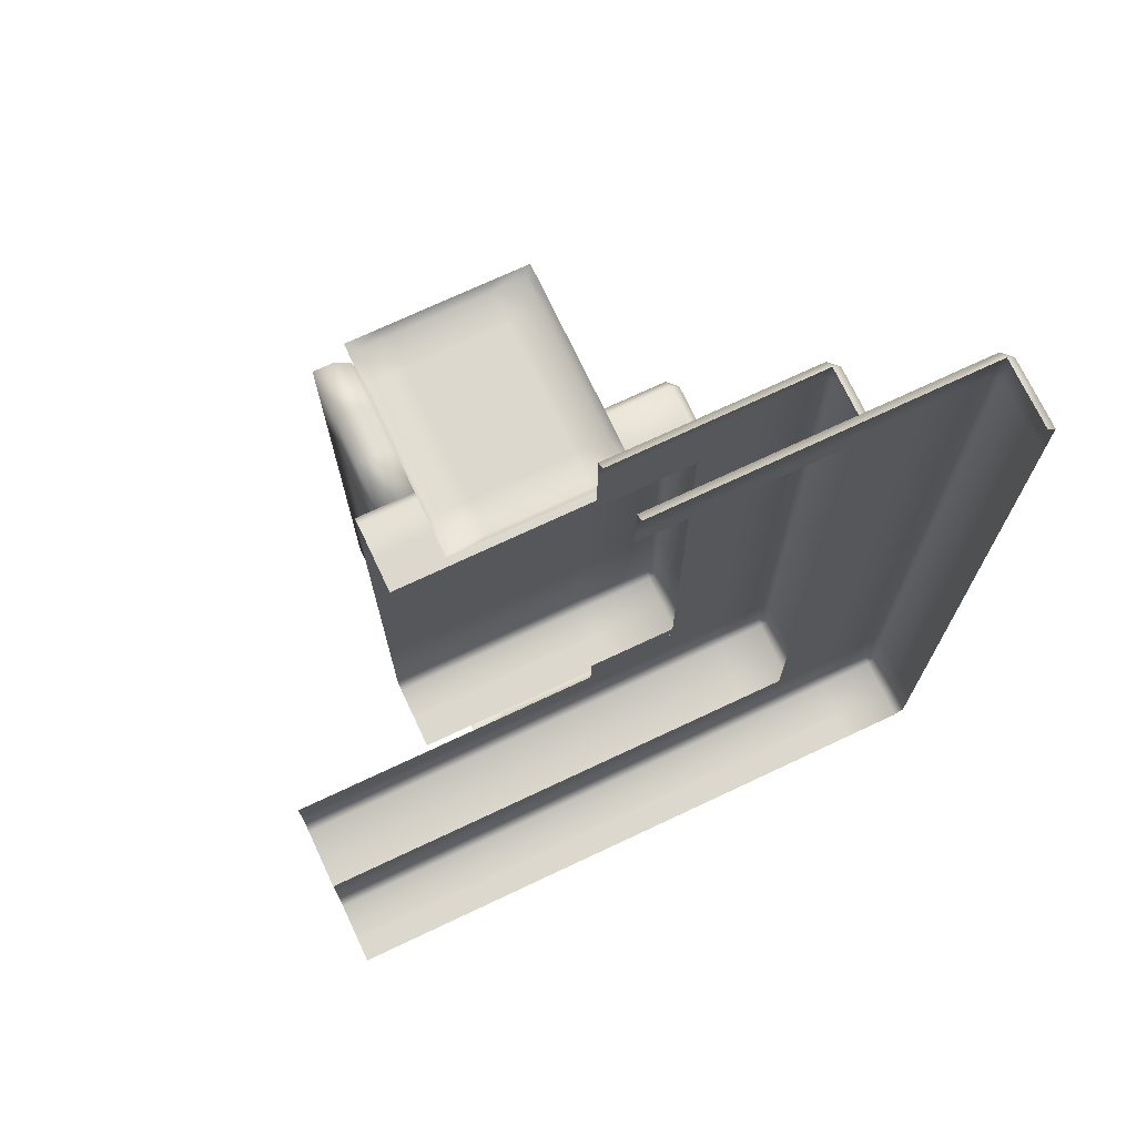
<metadata>
{"format":"obj","ext":"obj","renderer":"f3d","projection":"perspective","resolution":1024,"background":"white","views":[{"elev":72.4,"azim":-25.2,"up":"+Z"}]}
</metadata>
<code>
g TigerThrone
v 2.7 0.5 2.44
v 2.64 0.5 2.5
v 2.64 0.94 2.5
v 2.7 0.94 2.44
v 2.7 0.94 2.22
v 2.7 0.5 2.22
v 2.64 1 2.44
v 2.272 0.94 2.5
v 2.7 0.94 2
v 2.7 0.5 2
v 2.64 1 2
v 2.64 1 2.22
v 2.272 1 2.44
v 1.903 0.94 2.5
v 2.272 1 2.22
v 2.272 1 2
v 1.903 1 2.44
v 1.269 0.94 2.5
v 1.269 1 2.44
v 1.903 1 2.22
v 1.903 1 2
v 1.269 1 2.22
v 1.269 1 2
v 2.7 0.5 -1.02
v 2.7 0.94 -1.7
v 2.7 0.5 -1.7
v 2.7 0.94 -1.02
v 2.7 0.5 -0.34
v 2.64 1 -1.7
v 2.7 0.94 -0.34
v 2.7 0.5 0.34
v 2.64 1 -1.02
v 2.7 0.94 0.34
v 2.7 0.5 1.02
v 2.272 1 -1.02
v 2.272 1 -1.7
v 2.64 1 -0.34
v 2.7 0.94 1.02
v 2.7 0.5 1.7
v 2.7 0.94 1.7
v 1.903 1 -1.02
v 1.903 1 -1.7
v 1.903 1 -0.34
v 2.272 1 -0.34
v 1.903 1 0.34
v 2.272 1 0.34
v 1.903 1 1.02
v 2.64 1 0.34
v 2.64 1 1.02
v 2.64 1 1.7
v 2.272 1 1.7
v 2.272 1 1.02
v 1.903 1 1.7
v 2.7 0.5 2
v 2.7 0.94 1.7
v 2.7 0.5 1.7
v 2.7 0.94 2
v 2.64 1 1.7
v 2.64 1 2
v 2.272 1 2
v 2.272 1 1.7
v 1.903 1 2
v 1.903 1 1.7
v 1.269 1 2
v 1.269 1 1.7
v 2.7 0.5 -1.7
v 2.7 0.94 -2
v 2.7 0.5 -2
v 2.7 0.94 -1.7
v 2.64 1 -2
v 2.64 1 -1.7
v 2.272 1 -1.7
v 2.272 1 -2
v 1.903 1 -1.7
v 1.903 1 -2
v 1.269 1 -1.7
v 1.269 1 -2
v 2.566 0.5 -1.7
v 2.566 0.5 -2
v 2.933 0.5 -2
v 2.933 0.5 -1.7
v 3.34 0.5 -2
v 3.34 0.5 -1.7
v 3.4 0.44 -1.7
v 3.4 0.44 -2
v 3.4 0.1698 -1.7
v 3.4 0.1698 -2
v 3.4 4.625e-05 -1.7
v 3.4 4.625e-05 -2
v 2.566 0.5 2
v 2.566 0.5 1.7
v 2.933 0.5 1.7
v 2.933 0.5 2
v 3.34 0.5 1.7
v 3.34 0.5 2
v 3.4 0.44 2
v 3.4 0.44 1.7
v 3.4 0.1698 2
v 3.4 0.1698 1.7
v 3.4 4.625e-05 2
v 3.4 4.625e-05 1.7
v 2.566 0.5 -1.02
v 2.566 0.5 -1.7
v 2.933 0.5 -1.7
v 2.933 0.5 -1.02
v 2.566 0.5 -0.34
v 3.34 0.5 -1.7
v 2.933 0.5 -0.34
v 2.566 0.5 0.34
v 3.34 0.5 -1.02
v 2.933 0.5 0.34
v 2.566 0.5 1.02
v 3.4 0.44 -1.02
v 3.4 0.44 -1.7
v 3.34 0.5 -0.34
v 2.933 0.5 1.02
v 2.566 0.5 1.7
v 2.933 0.5 1.7
v 3.34 0.5 0.34
v 3.34 0.5 1.02
v 3.34 0.5 1.7
v 3.4 0.44 1.7
v 3.4 0.44 1.02
v 3.4 0.1698 1.7
v 3.4 0.44 -0.34
v 3.4 0.44 0.34
v 3.4 0.1698 1.02
v 3.4 4.625e-05 1.7
v 3.4 4.625e-05 1.02
v 3.4 0.1698 0.34
v 3.4 4.625e-05 0.34
v 3.4 0.1698 -0.34
v 3.4 4.625e-05 -0.34
v 3.4 0.1698 -1.02
v 3.4 4.625e-05 -1.02
v 3.4 0.1698 -1.7
v 3.4 4.625e-05 -1.7
v 2.566 0.5 2.478
v 2.566 0.5 2
v 2.933 0.5 2
v 2.933 0.5 2.478
v 3.34 0.5 2
v 2.566 0.5 2.601
v 1.242 0.5 2.601
v 1.242 0.5 2.478
v 1.242 0.5 2.94
v 2.566 0.5 2.94
v 1.242 0.44 3
v 2.566 0.44 3
v 2.933 0.5 2.601
v 2.933 0.5 2.94
v 2.933 0.44 3
v 3.34 0.5 2.478
v 3.34 0.5 2.94
v 3.34 0.44 3
v 3.34 0.5 2.601
v 3.4 0.44 2.478
v 3.4 0.44 2
v 3.4 0.44 2.94
v 3.4 0.44 2.601
v 3.4 0.1698 2.94
v 3.34 0.1698 3
v 3.4 0.1698 2.478
v 3.4 0.1698 2
v 3.4 0.1698 2.601
v 3.4 4.625e-05 2.94
v 3.34 4.625e-05 3
v 3.4 4.625e-05 2.601
v 3.4 4.625e-05 2.478
v 3.4 4.625e-05 2
v -4.625e-05 1.22 -1.83
v -4.625e-05 1 -1.83
v 0.6163 1 -1.83
v 0.6163 1.22 -1.83
v -4.625e-05 1.44 -1.83
v 0.9864 1 -1.83
v 0.6163 1.44 -1.83
v -4.625e-05 1.5 -1.77
v 0.9864 1.22 -1.83
v 1.428 1 -1.83
v 0.6163 1.5 -1.77
v -4.625e-05 1.5 -1.062
v 0.9864 1.44 -1.83
v 1.428 1.22 -1.83
v 1.94 1 -1.83
v 0.6163 1.5 -1.062
v -4.625e-05 1.5 -0.354
v 0.9864 1.5 -1.77
v 1.428 1.44 -1.83
v 1.94 1.22 -1.83
v 0.6163 1.5 -0.354
v -4.625e-05 1.5 0.354
v 0.9864 1.5 -1.062
v 1.428 1.5 -1.77
v 0.6163 1.5 0.354
v -4.625e-05 1.5 1.062
v 0.9864 1.5 -0.354
v 0.6163 1.5 1.062
v -4.625e-05 1.5 1.77
v 2 1.22 -1.77
v 2 1 -1.77
v 2 1 -1.062
v 1.94 1.44 -1.83
v 1.428 1.5 -1.062
v 0.9864 1.5 0.354
v 0.6163 1.5 1.77
v -4.625e-05 1.44 1.83
v 2 1.22 -1.062
v 2 1 -0.354
v 1.94 1.5 -1.77
v 1.428 1.5 -0.354
v 0.9864 1.5 1.062
v 0.6163 1.44 1.83
v -4.625e-05 1.22 1.83
v 2 1.22 -0.354
v 2 1 0.354
v 1.94 1.5 -1.062
v 1.428 1.5 0.354
v 0.9864 1.5 1.77
v 0.6163 1.22 1.83
v -4.625e-05 1 1.83
v 0.6163 1 1.83
v 0.9864 1.44 1.83
v 0.9864 1.22 1.83
v 0.9864 1 1.83
v 1.428 1.5 1.062
v 1.94 1.5 -0.354
v 1.428 1.5 1.77
v 1.428 1.22 1.83
v 1.428 1 1.83
v 1.428 1.44 1.83
v 1.94 1.5 0.354
v 1.94 1.22 1.83
v 1.94 1 1.83
v 2 1 1.77
v 1.94 1.5 1.062
v 1.94 1.5 1.77
v 1.94 1.44 1.83
v 2 1.22 1.77
v 2 1.44 1.77
v 2 1.44 1.062
v 2 1.22 1.062
v 2 1 1.062
v 2 1.44 0.354
v 2 1.22 0.354
v 2 1.44 -0.354
v 2 1.44 -1.062
v 2 1.44 -1.77
v 5.126e-05 1 -2
v -1 1 -2
v -1 1 -2.22
v 5.126e-05 1 -2.22
v -1 1 -2.44
v 0.6344 1 -2.22
v 0.6344 1 -2
v 5.126e-05 1 -2.44
v -1 0.94 -2.5
v 0.6344 1 -2.44
v 1.269 1 -2.22
v 1.269 1 -2
v 5.126e-05 0.94 -2.5
v -1 0.5 -2.5
v 5.126e-05 0.5 -2.5
v 0.6344 0.5 -2.5
v 0.6344 0.94 -2.5
v 1.269 0.5 -2.5
v 1.269 0.94 -2.5
v 1.903 0.5 -2.5
v 1.269 1 -2.44
v 1.903 0.94 -2.5
v 2.272 0.5 -2.5
v 1.903 1 -2.44
v 2.272 0.94 -2.5
v 2.64 0.5 -2.5
v 1.903 1 -2.22
v 1.903 1 -2
v 2.272 1 -2.44
v 2.272 1 -2.22
v 2.272 1 -2
v 2.64 0.94 -2.5
v 2.64 1 -2.44
v 2.64 1 -2.22
v 2.64 1 -2
v 2.7 0.94 -2
v 2.7 0.94 -2.44
v 2.7 0.5 -2.44
v 2.7 0.5 -2.22
v 2.7 0.94 -2.22
v 2.7 0.5 -2
v 5.126e-05 0.5 -2.484
v -1 0.5 -2.484
v -1 0.5 -2.578
v 5.126e-05 0.5 -2.578
v -1 0.5 -2.94
v 0.8554 0.5 -2.578
v 0.8554 0.5 -2.484
v 5.126e-05 0.5 -2.94
v -1 0.44 -3
v 0.8554 0.5 -2.94
v 1.711 0.5 -2.578
v 1.711 0.5 -2.484
v 5.126e-05 0.44 -3
v -1 0.1698 -3
v 0.8554 0.44 -3
v 1.711 0.5 -2.94
v 2.566 0.5 -2.578
v 2.566 0.5 -2.484
v 5.126e-05 0.1698 -3
v -1 4.625e-05 -3
v 5.126e-05 4.625e-05 -3
v 0.8554 4.625e-05 -3
v 0.8554 0.1698 -3
v 1.711 4.625e-05 -3
v 1.711 0.1698 -3
v 2.566 4.625e-05 -3
v 1.711 0.44 -3
v 2.566 0.1698 -3
v 2.933 4.625e-05 -3
v 2.566 0.44 -3
v 2.933 0.1698 -3
v 3.34 4.625e-05 -3
v 2.566 0.5 -2.94
v 2.933 0.44 -3
v 3.34 0.1698 -3
v 2.933 0.5 -2.94
v 3.4 0.1698 -2.94
v 3.4 4.625e-05 -2.94
v 3.4 4.625e-05 -2.578
v 3.34 0.44 -3
v 2.933 0.5 -2.578
v 3.4 0.1698 -2.578
v 3.4 4.625e-05 -2.484
v 3.4 0.44 -2.94
v 3.34 0.5 -2.94
v 2.933 0.5 -2.484
v 2.566 0.5 -2
v 2.933 0.5 -2
v 3.4 0.1698 -2.484
v 3.4 4.625e-05 -2
v 3.4 0.1698 -2
v 3.4 0.44 -2.578
v 3.34 0.5 -2.578
v 3.34 0.5 -2.484
v 3.34 0.5 -2
v 3.4 0.44 -2
v 3.4 0.44 -2.484
v 0.35 1.233 -2
v 0.35 1 -2
v 0.3965 1.047 -2.047
v 0.3965 1.264 -2.047
v 0.35 1.7 -2
v 0.6101 1.047 -2.047
v 0.5822 1 -2
v 1.251 1.047 -2.047
v 1.279 1 -2
v 0.3965 1.7 -2.047
v 0.35 2.167 -2
v 0.6101 1.264 -2.047
v 1.465 1.047 -2.047
v 1.511 1 -2
v 0.6101 1.7 -2.047
v 1.251 1.264 -2.047
v 1.465 1.264 -2.047
v 1.511 1.233 -2
v 1.465 1.7 -2.047
v 1.511 1.7 -2
v 0.3965 2.136 -2.047
v 0.35 2.4 -2
v 0.6101 2.136 -2.047
v 1.251 1.7 -2.047
v 1.465 2.136 -2.047
v 1.511 2.167 -2
v 0.3965 2.353 -2.047
v 0.5822 2.4 -2
v 0.6101 2.353 -2.047
v 1.279 2.4 -2
v 1.251 2.136 -2.047
v 1.251 2.353 -2.047
v 1.511 2.4 -2
v 1.465 2.353 -2.047
v 0.35 1.233 2
v 0.35 1 2
v 0.3965 1.047 1.953
v 0.3965 1.264 1.953
v 0.35 1.7 2
v 0.6101 1.047 1.953
v 0.5822 1 2
v 1.251 1.047 1.953
v 1.279 1 2
v 0.3965 1.7 1.953
v 0.35 2.167 2
v 0.6101 1.264 1.953
v 1.465 1.047 1.953
v 1.511 1 2
v 0.6101 1.7 1.953
v 1.251 1.264 1.953
v 1.465 1.264 1.953
v 1.511 1.233 2
v 1.465 1.7 1.953
v 1.511 1.7 2
v 0.3965 2.136 1.953
v 0.35 2.4 2
v 0.6101 2.136 1.953
v 1.251 1.7 1.953
v 1.465 2.136 1.953
v 1.511 2.167 2
v 0.3965 2.353 1.953
v 0.5822 2.4 2
v 0.6101 2.353 1.953
v 1.279 2.4 2
v 1.251 2.136 1.953
v 1.251 2.353 1.953
v 1.511 2.4 2
v 1.465 2.353 1.953
v 0.1477 1.526 0.8239
v 0.1477 1.526 1.648
v 0.2772 1.526 1.648
v 0.1477 1.84 0.8239
v 0.1477 1.84 1.648
v 0.2772 1.526 0.8239
v 0.1477 1.84 4.625e-05
v 0.1477 1.526 4.625e-05
v 0.1477 2.154 0.8239
v 0.1477 2.154 4.625e-05
v 0.2772 1.84 1.648
v 0.1477 2.154 1.648
v 0.3714 1.557 0.8087
v 0.3714 1.557 1.617
v 0.2772 1.526 4.625e-05
v 0.3714 1.557 4.625e-05
v 0.1477 1.84 -0.8239
v 0.1477 2.154 -0.8239
v 0.1477 1.526 -0.8239
v 0.1477 2.468 4.625e-05
v 0.1477 2.468 0.8239
v 0.1477 2.468 -0.8239
v 0.1477 2.154 -1.648
v 0.1477 1.84 -1.648
v 0.1477 2.468 -1.648
v 0.2772 2.468 -1.648
v 0.2772 2.468 -0.8239
v 0.2772 2.468 4.625e-05
v 0.2772 2.154 -1.648
v 0.1477 2.468 1.648
v 0.2772 2.468 0.8239
v 0.2772 2.154 1.648
v 0.2772 2.468 1.648
v 0.3714 1.85 1.617
v 0.3714 2.144 1.617
v 0.3714 2.437 1.617
v 0.3714 2.437 0.8087
v 0.3714 2.437 4.625e-05
v 0.3714 2.437 -0.8087
v 0.3714 2.437 -1.617
v 0.4295 1.63 1.544
v 0.4295 1.875 1.544
v 0.4295 1.63 0.772
v 0.4295 2.119 1.544
v 0.4295 1.63 4.625e-05
v 0.4295 1.875 0.772
v 0.4295 2.364 1.544
v 0.4295 2.119 0.772
v 0.4295 2.364 0.772
v 0.4295 1.875 4.625e-05
v 0.4295 1.63 -0.772
v 0.4295 2.364 4.625e-05
v 0.4295 2.119 4.625e-05
v 0.4295 2.364 -0.772
v 0.4295 1.875 -0.772
v 0.4295 2.119 -0.772
v 0.3714 1.557 -0.8087
v 0.4295 1.63 -1.544
v 0.4295 1.875 -1.544
v 0.4295 2.119 -1.544
v 0.4295 2.364 -1.544
v 0.3714 2.144 -1.617
v 0.2772 1.526 -0.8239
v 0.3714 1.557 -1.617
v 0.3714 1.85 -1.617
v 0.2772 1.84 -1.648
v 0.1477 1.526 -1.648
v 0.2772 1.526 -1.648
g TigerThrone_0
f 3 2 1
f 4 3 1
f 5 4 1
f 6 5 1
f 3 4 7
f 3 7 8
f 9 5 6
f 10 9 6
f 9 11 5
f 5 12 4
f 12 7 4
f 11 12 5
f 7 13 8
f 7 12 13
f 8 13 14
f 12 11 15
f 12 15 13
f 11 16 15
f 13 17 14
f 13 15 17
f 14 17 18
f 17 19 18
f 15 16 20
f 15 20 17
f 17 20 19
f 16 21 20
f 20 22 19
f 20 21 22
f 21 23 22
f 26 25 24
f 25 27 24
f 24 27 28
f 25 29 27
f 27 30 28
f 28 30 31
f 29 32 27
f 27 32 30
f 30 33 31
f 31 33 34
f 32 29 35
f 29 36 35
f 32 37 30
f 30 37 33
f 33 38 34
f 34 38 39
f 38 40 39
f 35 36 41
f 36 42 41
f 35 41 43
f 32 35 44
f 44 35 43
f 37 32 44
f 44 43 45
f 46 44 45
f 37 44 46
f 46 45 47
f 37 48 33
f 33 48 38
f 48 37 46
f 38 49 40
f 48 49 38
f 49 50 40
f 50 49 51
f 52 46 47
f 48 46 52
f 49 48 52
f 49 52 51
f 52 47 53
f 51 52 53
f 56 55 54
f 55 57 54
f 55 58 57
f 58 59 57
f 59 58 60
f 58 61 60
f 60 61 62
f 61 63 62
f 62 63 64
f 63 65 64
f 68 67 66
f 67 69 66
f 67 70 69
f 70 71 69
f 71 70 72
f 70 73 72
f 72 73 74
f 73 75 74
f 74 75 76
f 75 77 76
f 80 79 78
f 81 80 78
f 82 80 81
f 83 82 81
f 82 83 84
f 85 82 84
f 85 84 86
f 87 85 86
f 87 86 88
f 89 87 88
f 92 91 90
f 93 92 90
f 94 92 93
f 95 94 93
f 94 95 96
f 97 94 96
f 97 96 98
f 99 97 98
f 99 98 100
f 101 99 100
f 104 103 102
f 105 104 102
f 105 102 106
f 107 104 105
f 108 105 106
f 108 106 109
f 110 107 105
f 110 105 108
f 111 108 109
f 111 109 112
f 107 110 113
f 114 107 113
f 115 110 108
f 115 108 111
f 116 111 112
f 116 112 117
f 118 116 117
f 119 111 116
f 119 115 111
f 120 116 118
f 120 119 116
f 121 120 118
f 120 121 122
f 123 120 122
f 119 120 123
f 123 122 124
f 110 115 125
f 113 110 125
f 115 119 126
f 126 119 123
f 125 115 126
f 127 123 124
f 126 123 127
f 127 124 128
f 129 127 128
f 130 126 127
f 130 127 129
f 125 126 130
f 131 130 129
f 132 125 130
f 132 130 131
f 113 125 132
f 133 132 131
f 134 113 132
f 134 132 133
f 114 113 134
f 135 134 133
f 136 114 134
f 136 134 135
f 137 136 135
f 140 139 138
f 141 140 138
f 142 140 141
f 141 138 143
f 143 138 144
f 138 145 144
f 143 144 146
f 147 143 146
f 147 146 148
f 149 147 148
f 150 141 143
f 150 143 147
f 151 147 149
f 151 150 147
f 152 151 149
f 153 142 141
f 153 141 150
f 154 151 152
f 155 154 152
f 156 150 151
f 154 156 151
f 156 153 150
f 142 153 157
f 158 142 157
f 155 159 154
f 156 154 159
f 153 156 160
f 160 156 159
f 157 153 160
f 159 155 161
f 160 159 161
f 155 162 161
f 158 157 163
f 164 158 163
f 157 160 165
f 165 160 161
f 163 157 165
f 161 162 166
f 165 161 166
f 162 167 166
f 168 165 166
f 163 165 168
f 169 163 168
f 164 163 169
f 170 164 169
f 173 172 171
f 174 173 171
f 174 171 175
f 176 173 174
f 177 174 175
f 177 175 178
f 179 176 174
f 179 174 177
f 180 176 179
f 181 177 178
f 181 178 182
f 183 179 177
f 183 177 181
f 184 180 179
f 184 179 183
f 185 180 184
f 186 181 182
f 186 182 187
f 188 183 181
f 188 181 186
f 189 184 183
f 189 183 188
f 190 185 184
f 190 184 189
f 191 186 187
f 191 187 192
f 193 188 186
f 193 186 191
f 194 189 188
f 194 188 193
f 195 191 192
f 195 192 196
f 197 193 191
f 197 191 195
f 198 195 196
f 198 196 199
f 185 190 200
f 201 185 200
f 201 200 202
f 203 190 189
f 203 189 194
f 204 194 193
f 204 193 197
f 205 197 195
f 205 195 198
f 206 198 199
f 206 199 207
f 200 208 202
f 202 208 209
f 210 203 194
f 210 194 204
f 211 204 197
f 211 197 205
f 212 205 198
f 212 198 206
f 213 206 207
f 213 207 214
f 208 215 209
f 209 215 216
f 217 210 204
f 217 204 211
f 218 211 205
f 218 205 212
f 219 212 206
f 219 206 213
f 220 213 214
f 220 214 221
f 222 220 221
f 223 213 220
f 223 219 213
f 224 220 222
f 224 223 220
f 225 224 222
f 226 212 219
f 226 218 212
f 227 211 218
f 227 217 211
f 228 219 223
f 228 226 219
f 229 224 225
f 230 229 225
f 231 223 224
f 231 228 223
f 229 231 224
f 232 218 226
f 232 227 218
f 233 229 230
f 234 233 230
f 233 234 235
f 236 226 228
f 236 232 226
f 237 228 231
f 237 236 228
f 238 231 229
f 233 238 229
f 238 237 231
f 239 233 235
f 238 233 239
f 238 240 237
f 236 237 240
f 240 238 239
f 241 236 240
f 232 236 241
f 241 240 239
f 242 239 235
f 242 241 239
f 243 242 235
f 244 232 241
f 244 241 242
f 227 232 244
f 245 242 243
f 245 244 242
f 216 245 243
f 215 245 216
f 246 227 244
f 246 244 245
f 215 246 245
f 217 227 246
f 247 246 215
f 247 217 246
f 208 247 215
f 210 217 247
f 248 247 208
f 248 210 247
f 200 248 208
f 210 248 203
f 200 190 248
f 190 203 248
f 251 250 249
f 252 251 249
f 253 251 252
f 254 252 249
f 255 254 249
f 256 253 252
f 257 253 256
f 254 258 252
f 258 256 252
f 259 254 255
f 260 259 255
f 261 257 256
f 262 257 261
f 263 262 261
f 264 263 261
f 265 261 256
f 265 264 261
f 258 265 256
f 266 264 265
f 267 266 265
f 267 265 258
f 268 266 267
f 269 258 254
f 269 267 258
f 259 269 254
f 270 268 267
f 270 267 269
f 271 268 270
f 272 269 259
f 272 270 269
f 273 271 270
f 273 270 272
f 274 271 273
f 275 272 259
f 275 259 260
f 276 275 260
f 277 273 272
f 277 272 275
f 278 275 276
f 278 277 275
f 279 278 276
f 280 274 273
f 280 273 277
f 281 277 278
f 281 280 277
f 282 278 279
f 282 281 278
f 283 282 279
f 282 283 284
f 274 280 285
f 281 285 280
f 286 274 285
f 286 285 287
f 288 282 284
f 281 282 288
f 285 281 288
f 285 288 287
f 288 284 289
f 287 288 289
f 292 291 290
f 293 292 290
f 294 292 293
f 295 293 290
f 296 295 290
f 297 294 293
f 298 294 297
f 295 299 293
f 299 297 293
f 300 295 296
f 301 300 296
f 302 298 297
f 303 298 302
f 299 304 297
f 304 302 297
f 305 299 295
f 300 305 295
f 306 300 301
f 307 306 301
f 308 303 302
f 309 303 308
f 310 309 308
f 311 310 308
f 312 308 302
f 312 311 308
f 304 312 302
f 313 311 312
f 314 313 312
f 314 312 304
f 315 313 314
f 316 314 304
f 316 304 299
f 305 316 299
f 317 315 314
f 317 314 316
f 318 315 317
f 319 316 305
f 319 317 316
f 320 318 317
f 320 317 319
f 321 318 320
f 322 319 305
f 322 305 300
f 306 322 300
f 323 320 319
f 323 319 322
f 324 321 320
f 324 320 323
f 325 322 306
f 325 323 322
f 321 324 326
f 327 321 326
f 327 326 328
f 329 324 323
f 329 323 325
f 330 325 306
f 330 306 307
f 326 331 328
f 328 331 332
f 326 324 333
f 324 329 333
f 326 333 331
f 334 329 325
f 334 333 329
f 334 325 330
f 335 330 307
f 335 307 336
f 337 335 336
f 331 338 332
f 332 338 339
f 338 340 339
f 333 341 331
f 333 334 341
f 331 341 338
f 342 334 330
f 342 330 335
f 334 342 341
f 343 335 337
f 343 342 335
f 344 343 337
f 343 344 345
f 346 345 340
f 338 346 340
f 341 346 338
f 341 342 346
f 342 343 346
f 346 343 345
f 349 348 347
f 350 349 347
f 350 347 351
f 348 349 352
f 352 349 350
f 353 348 352
f 353 352 354
f 355 353 354
f 356 350 351
f 356 351 357
f 358 352 350
f 352 358 354
f 355 354 359
f 360 355 359
f 361 358 350
f 356 361 350
f 358 362 354
f 359 354 362
f 362 358 361
f 360 359 363
f 363 359 362
f 364 360 363
f 364 363 365
f 365 363 362
f 366 364 365
f 367 356 357
f 367 357 368
f 369 361 356
f 367 369 356
f 370 362 361
f 370 365 362
f 370 361 369
f 366 365 371
f 371 365 370
f 372 366 371
f 373 367 368
f 369 367 373
f 373 368 374
f 375 373 374
f 375 369 373
f 375 374 376
f 377 370 369
f 377 369 375
f 377 371 370
f 378 375 376
f 378 377 375
f 371 377 378
f 378 376 379
f 372 371 380
f 379 372 380
f 380 378 379
f 380 371 378
f 383 382 381
f 384 383 381
f 384 381 385
f 382 383 386
f 386 383 384
f 387 382 386
f 387 386 388
f 389 387 388
f 390 384 385
f 390 385 391
f 392 386 384
f 386 392 388
f 389 388 393
f 394 389 393
f 395 392 384
f 390 395 384
f 392 396 388
f 393 388 396
f 396 392 395
f 394 393 397
f 397 393 396
f 398 394 397
f 398 397 399
f 399 397 396
f 400 398 399
f 401 390 391
f 401 391 402
f 403 395 390
f 401 403 390
f 404 396 395
f 404 399 396
f 404 395 403
f 400 399 405
f 405 399 404
f 406 400 405
f 407 401 402
f 403 401 407
f 407 402 408
f 409 407 408
f 409 403 407
f 409 408 410
f 411 404 403
f 411 403 409
f 411 405 404
f 412 409 410
f 412 411 409
f 405 411 412
f 412 410 413
f 406 405 414
f 413 406 414
f 414 412 413
f 414 405 412
f 417 416 415
f 418 415 416
f 419 416 417
f 419 418 416
f 420 417 415
f 418 421 415
f 420 415 422
f 421 422 415
f 423 418 419
f 424 421 418
f 423 424 418
f 425 419 417
f 426 423 419
f 426 419 425
f 420 427 417
f 417 428 425
f 427 428 417
f 429 420 422
f 430 427 420
f 429 430 420
f 421 431 422
f 424 432 421
f 432 431 421
f 429 422 433
f 431 433 422
f 434 424 423
f 435 423 426
f 435 434 423
f 436 432 424
f 434 436 424
f 432 437 431
f 431 438 433
f 437 438 431
f 436 439 432
f 439 437 432
f 439 436 440
f 439 440 437
f 436 434 441
f 436 441 440
f 434 435 442
f 434 442 441
f 437 443 438
f 440 443 437
f 444 435 426
f 435 445 442
f 435 444 445
f 444 426 446
f 446 426 425
f 444 447 445
f 447 444 446
f 425 448 446
f 428 448 425
f 446 449 447
f 448 449 446
f 447 450 445
f 449 450 447
f 445 451 442
f 450 451 445
f 451 452 442
f 442 452 441
f 441 453 440
f 452 453 441
f 453 454 440
f 443 440 454
f 428 455 448
f 448 456 449
f 455 456 448
f 457 455 428
f 456 455 457
f 427 457 428
f 449 458 450
f 456 458 449
f 459 457 427
f 430 459 427
f 460 456 457
f 458 456 460
f 460 457 459
f 458 461 450
f 450 461 451
f 462 458 460
f 461 458 462
f 461 463 451
f 463 461 462
f 451 463 452
f 464 460 459
f 462 460 464
f 465 459 430
f 464 459 465
f 463 466 452
f 452 466 453
f 463 462 467
f 467 462 464
f 466 463 467
f 466 468 453
f 453 468 454
f 467 464 469
f 469 464 465
f 466 467 470
f 468 466 470
f 470 467 469
f 471 465 430
f 471 430 429
f 469 465 472
f 472 465 471
f 470 469 473
f 473 469 472
f 468 470 474
f 474 470 473
f 468 475 454
f 475 468 474
f 476 454 475
f 474 476 475
f 476 443 454
f 477 471 429
f 477 429 433
f 478 472 471
f 472 478 473
f 478 471 477
f 473 479 474
f 479 476 474
f 478 479 473
f 480 443 476
f 479 480 476
f 443 480 438
f 438 481 433
f 477 433 481
f 438 480 481
f 478 482 479
f 482 478 477
f 482 477 481
f 482 480 479
f 480 482 481

</code>
